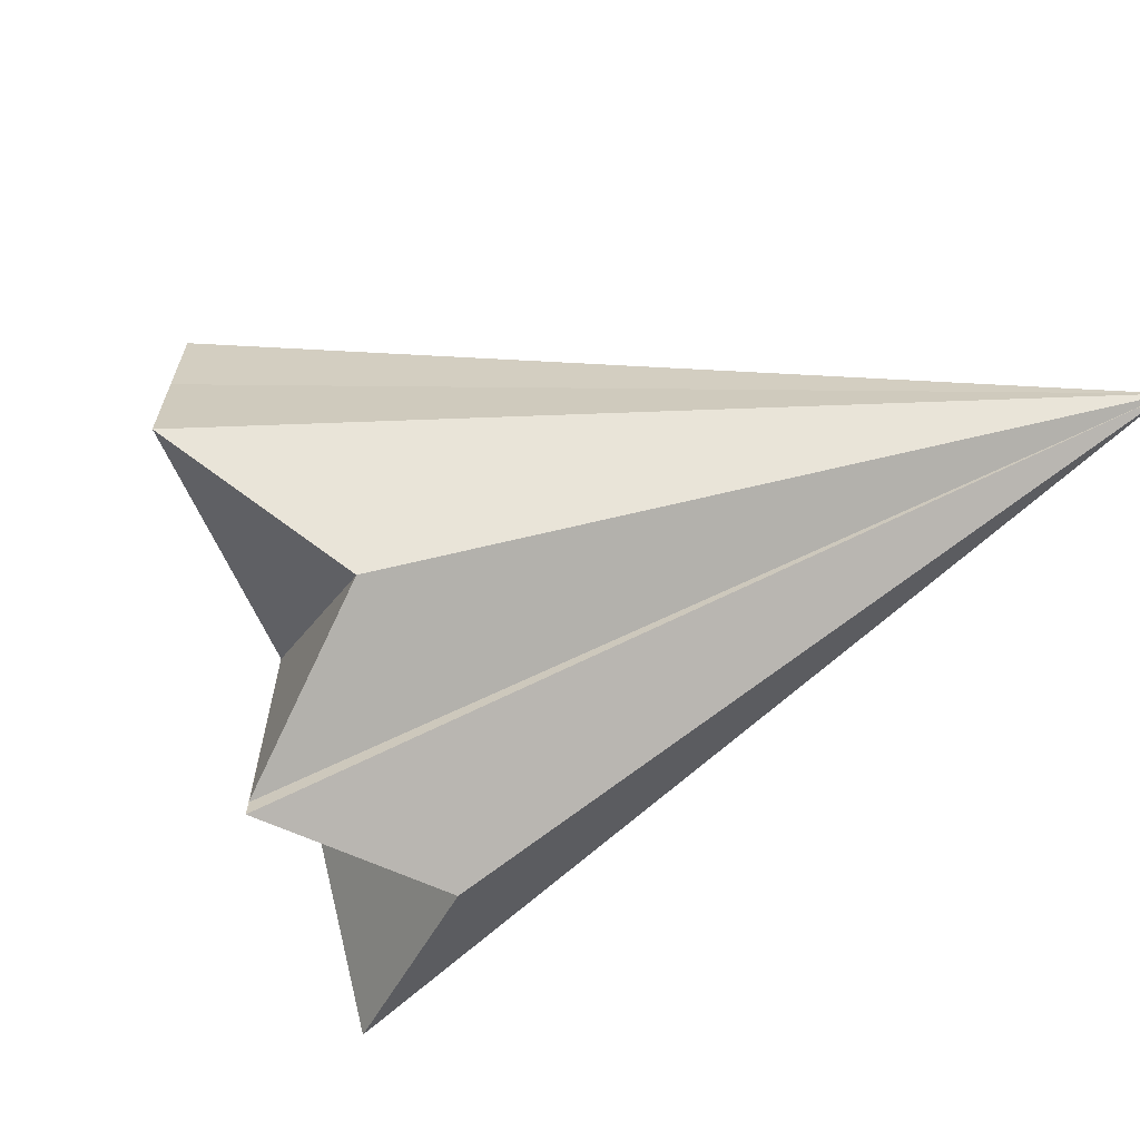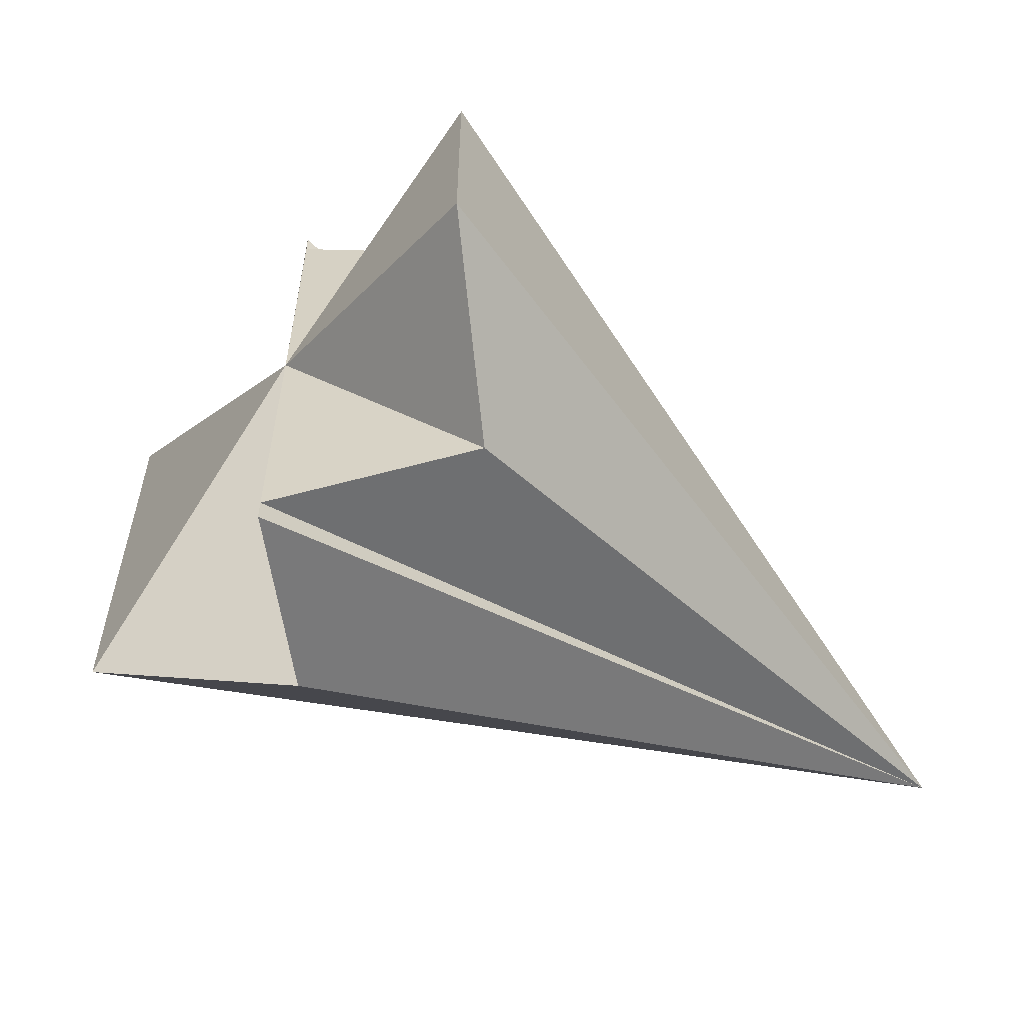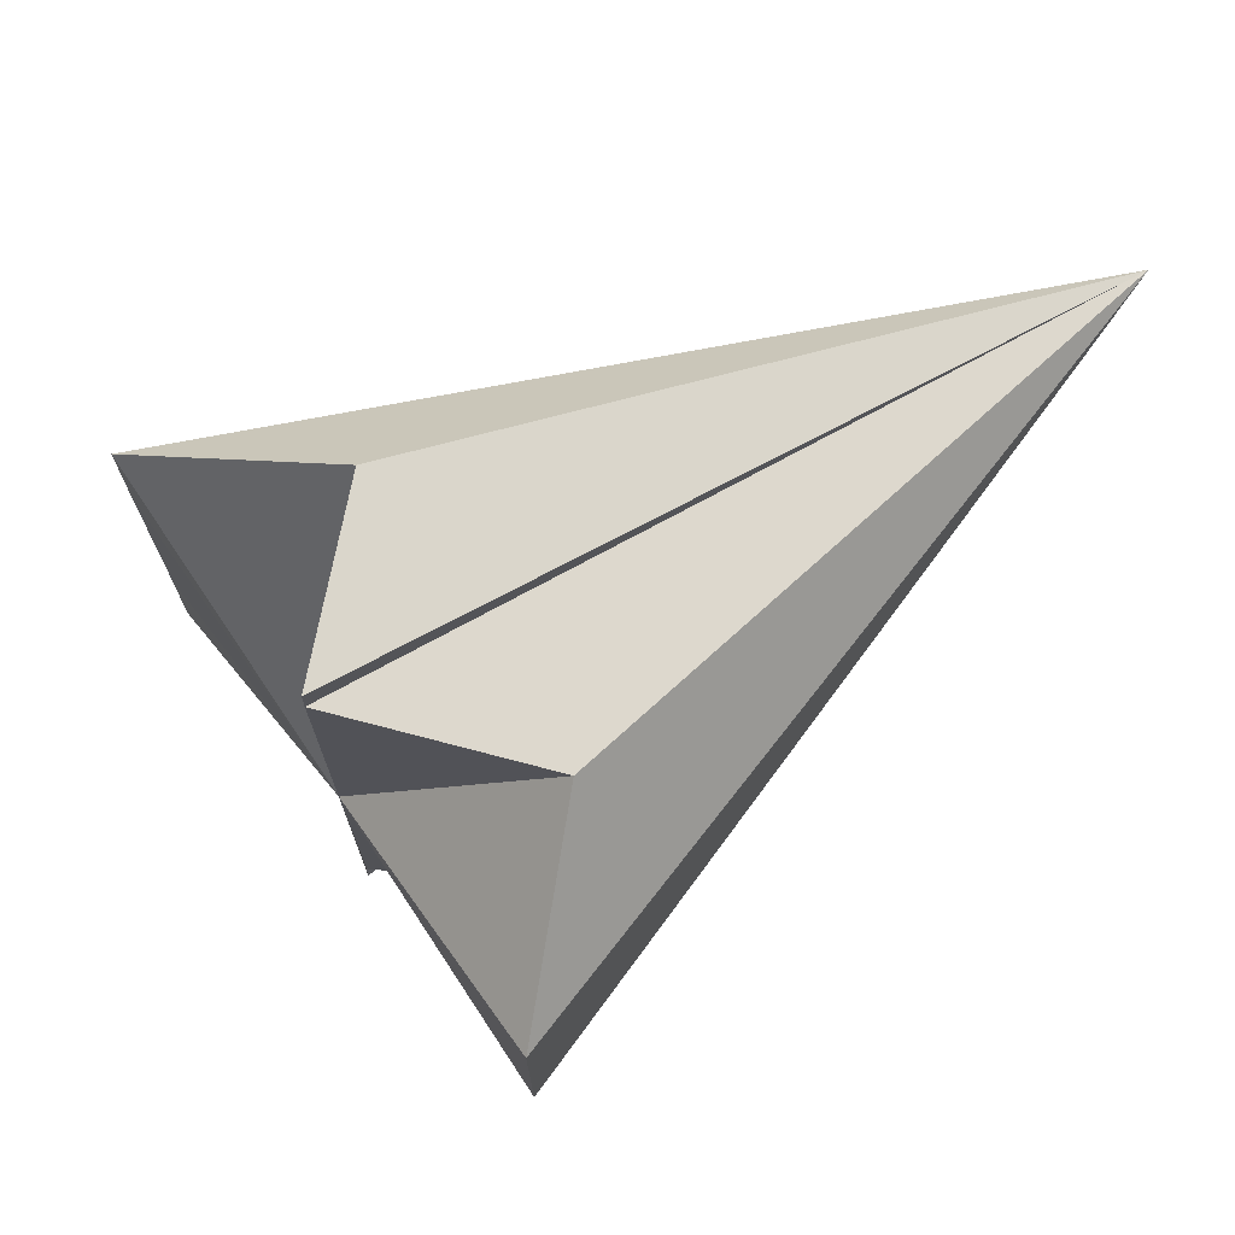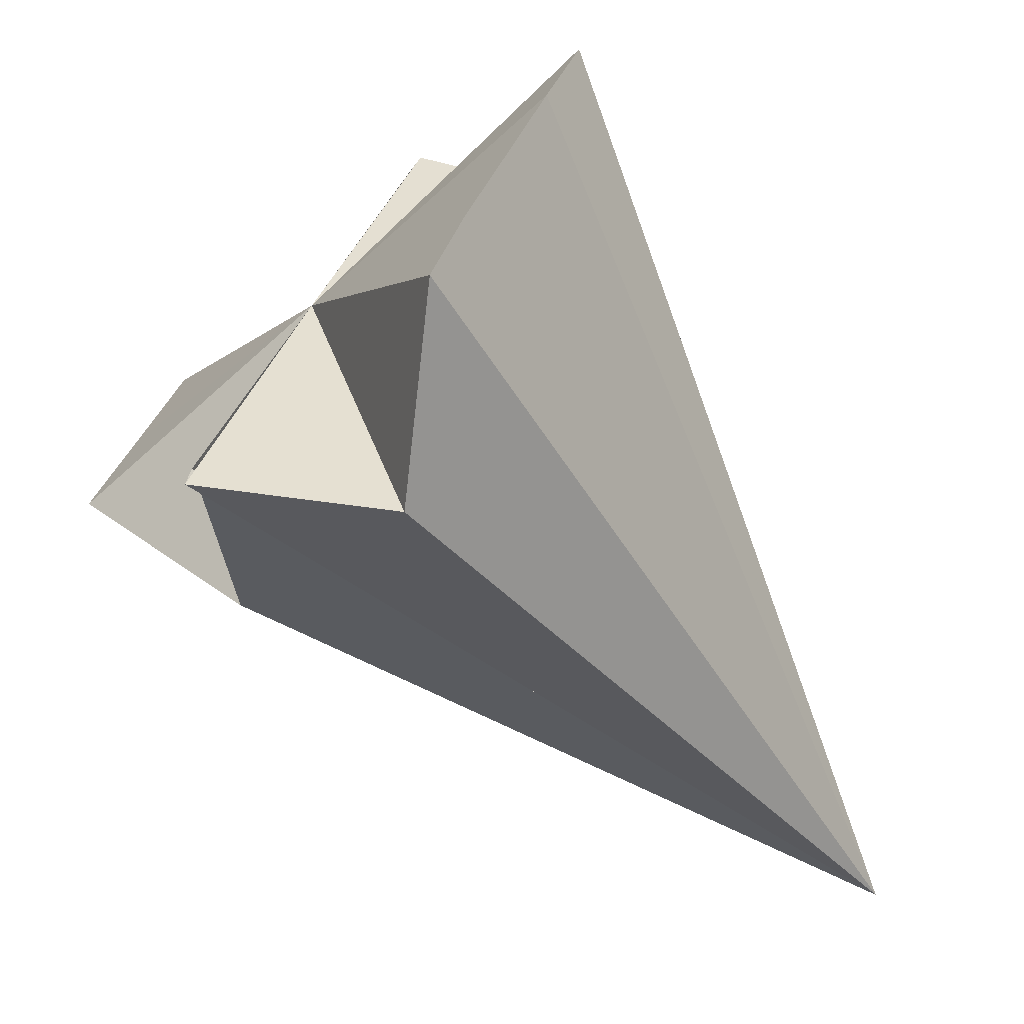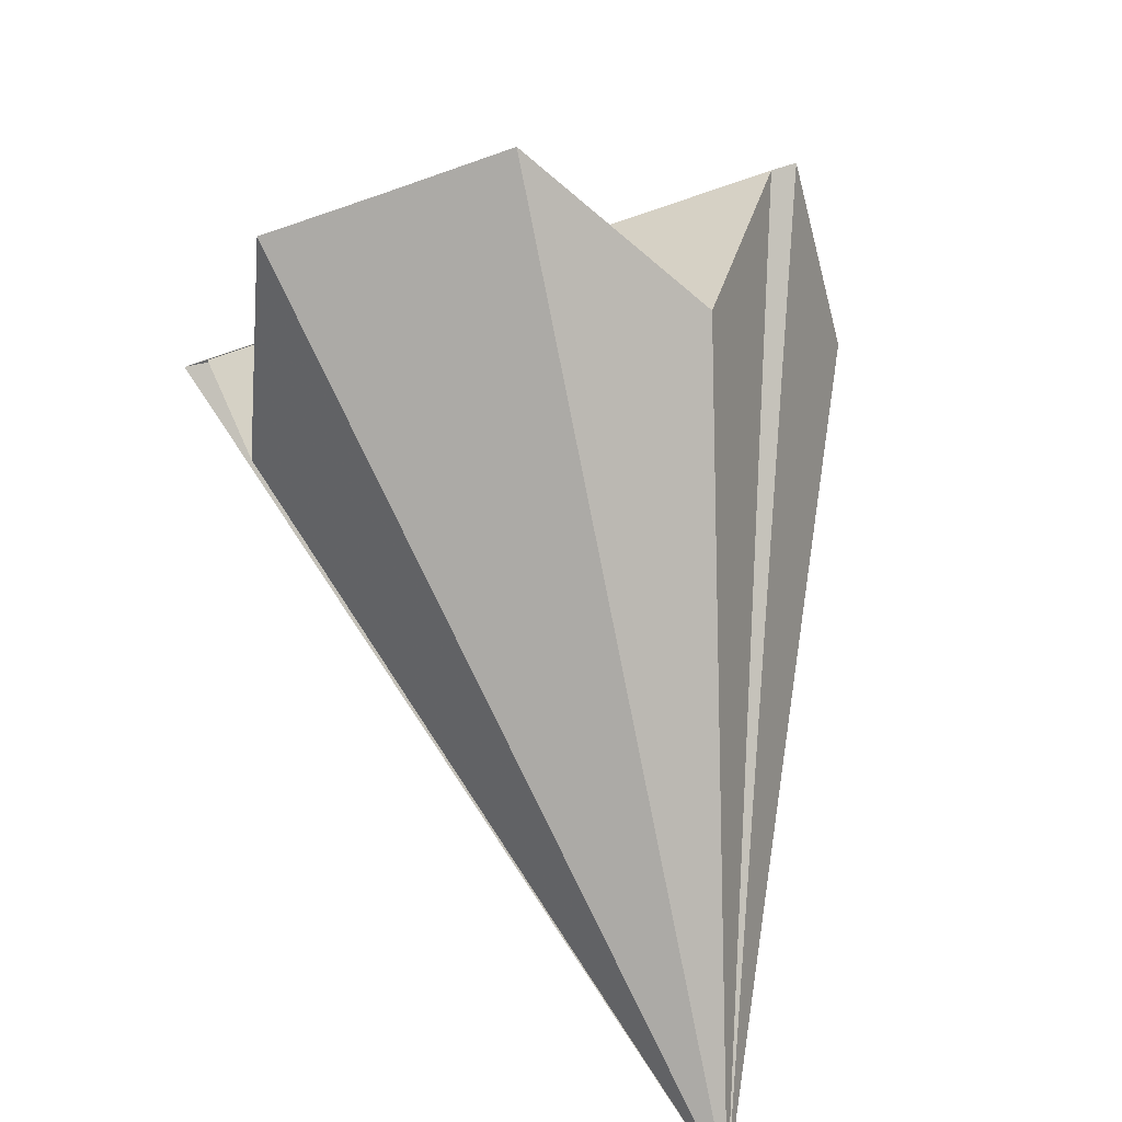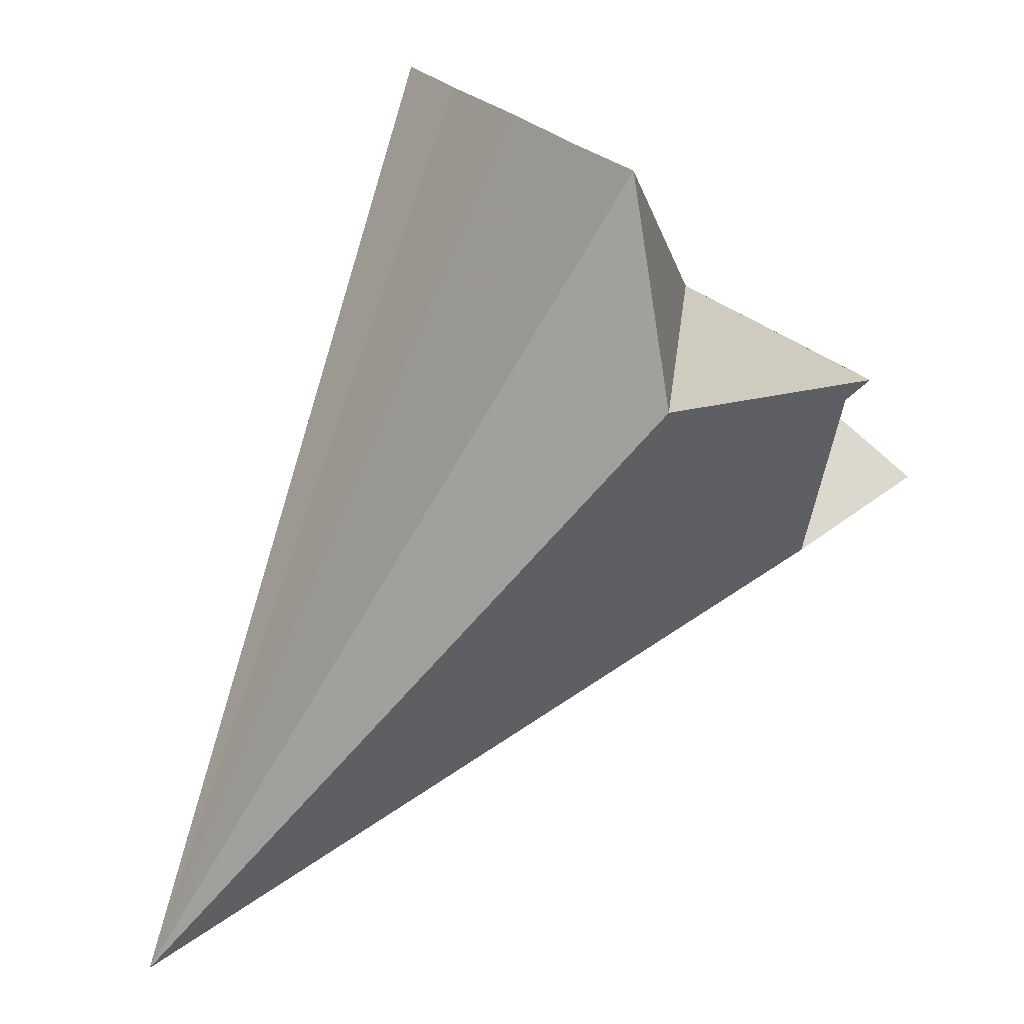
<metadata>
{"format":"obj","ext":"obj","renderer":"f3d","projection":"perspective","resolution":1024,"background":"white","views":[{"elev":-66.3,"azim":-27.0,"up":"+Z"},{"elev":-59.8,"azim":-82.7,"up":"+Z"},{"elev":72.6,"azim":-79.6,"up":"+Z"},{"elev":37.2,"azim":18.2,"up":"+Y"},{"elev":-53.5,"azim":-69.0,"up":"+Y"},{"elev":23.6,"azim":151.4,"up":"+Y"}]}
</metadata>
<code>
o 29540
v 2202 1871 7.535
v 2202 1871 7.536
v 2202 1871 7.55
v 2202 1871 7.539
v 2202 1871 7.544
v 2202 1871 7.55
v 2202 1871 7.556
v 2202 1871 7.561
v 2202 1871 7.564
v 2202 1871 7.565
v 2202 1871 7.544
v 2202 1871 7.539
v 2202 1871 7.55
v 2202 1871 7.556
v 2202 1871 7.561
v 2202 1871 7.564
v 2202 1871 7.55
v 2202 1871 7.536
v 2202 1871 7.55
v 2202 1871 7.565
v 2202 1871 7.564
v 2202 1871 7.536
v 2202 1871 7.535
v 2202 1871 7.539
v 2202 1871 7.55
v 2202 1871 7.544
v 2202 1871 7.55
v 2202 1871 7.556
v 2202 1871 7.561
v 2202 1871 7.564
v 2202 1871 7.535
v 2202 1871 7.536
v 2202 1871 7.539
v 2202 1871 7.544
v 2202 1871 7.55
v 2202 1871 7.556
v 2202 1871 7.561
v 2202 1871 7.564
v 2202 1871 7.565
f 1 2 3
f 2 4 3
f 4 5 3
f 5 6 3
f 6 7 3
f 7 8 3
f 8 9 3
f 9 10 3
f 11 12 3
f 13 11 3
f 14 13 3
f 15 14 3
f 16 15 17
f 12 18 19
f 20 21 19
f 22 23 17
f 24 25 22
f 26 25 24
f 27 25 26
f 28 25 27
f 29 25 28
f 30 25 29
f 31 25 32
f 32 25 33
f 33 25 34
f 34 25 35
f 35 25 36
f 36 25 37
f 37 25 38
f 38 25 39

</code>
